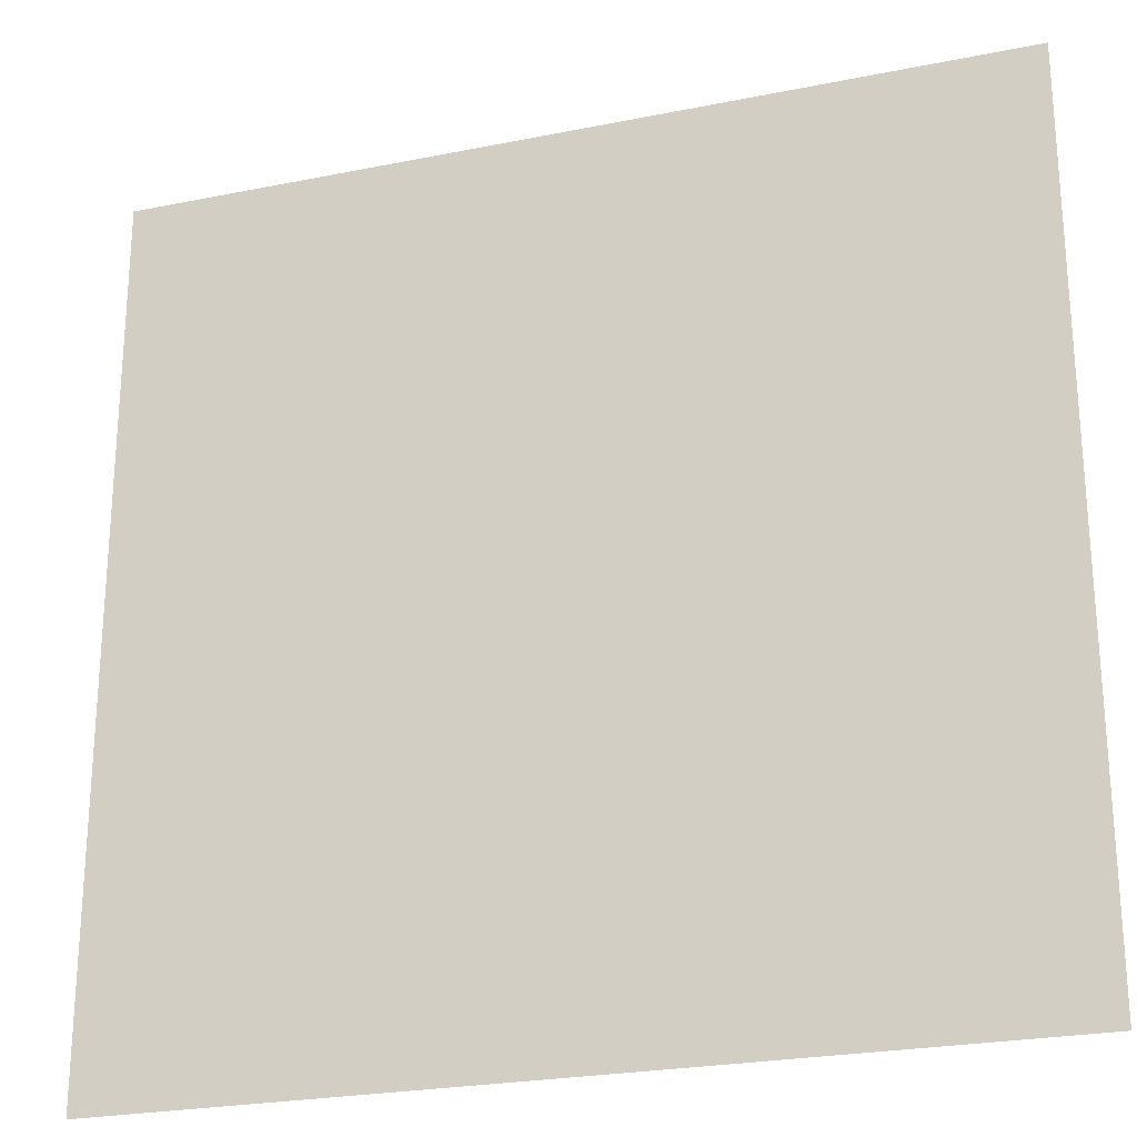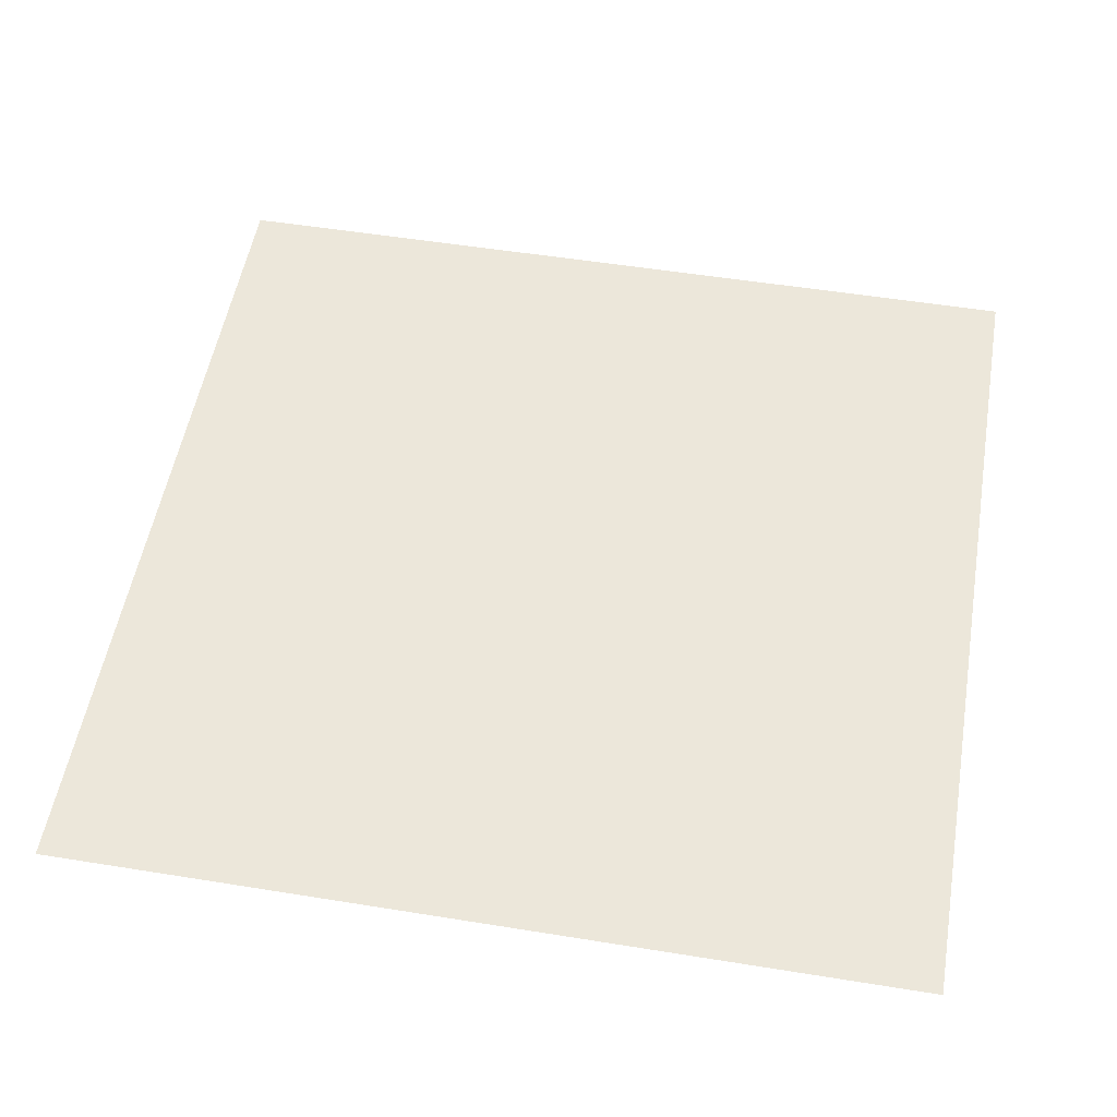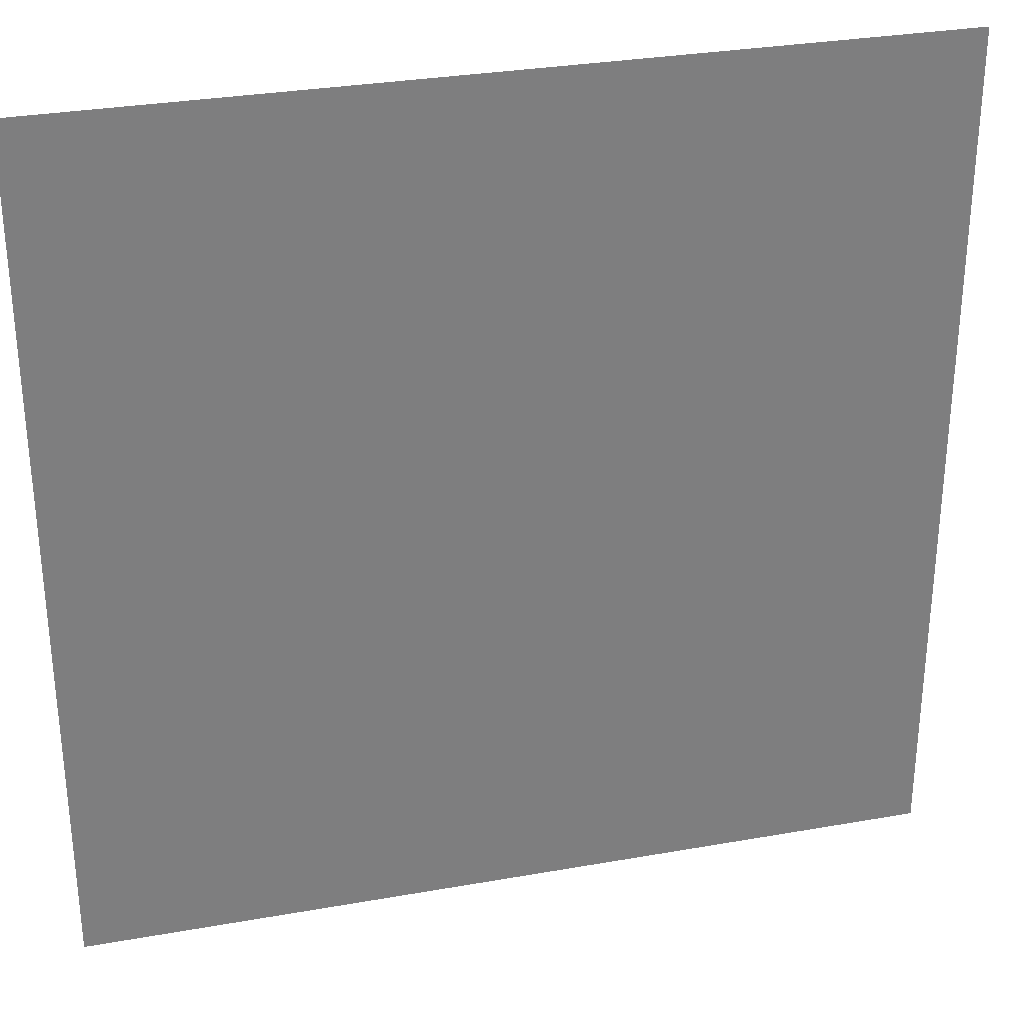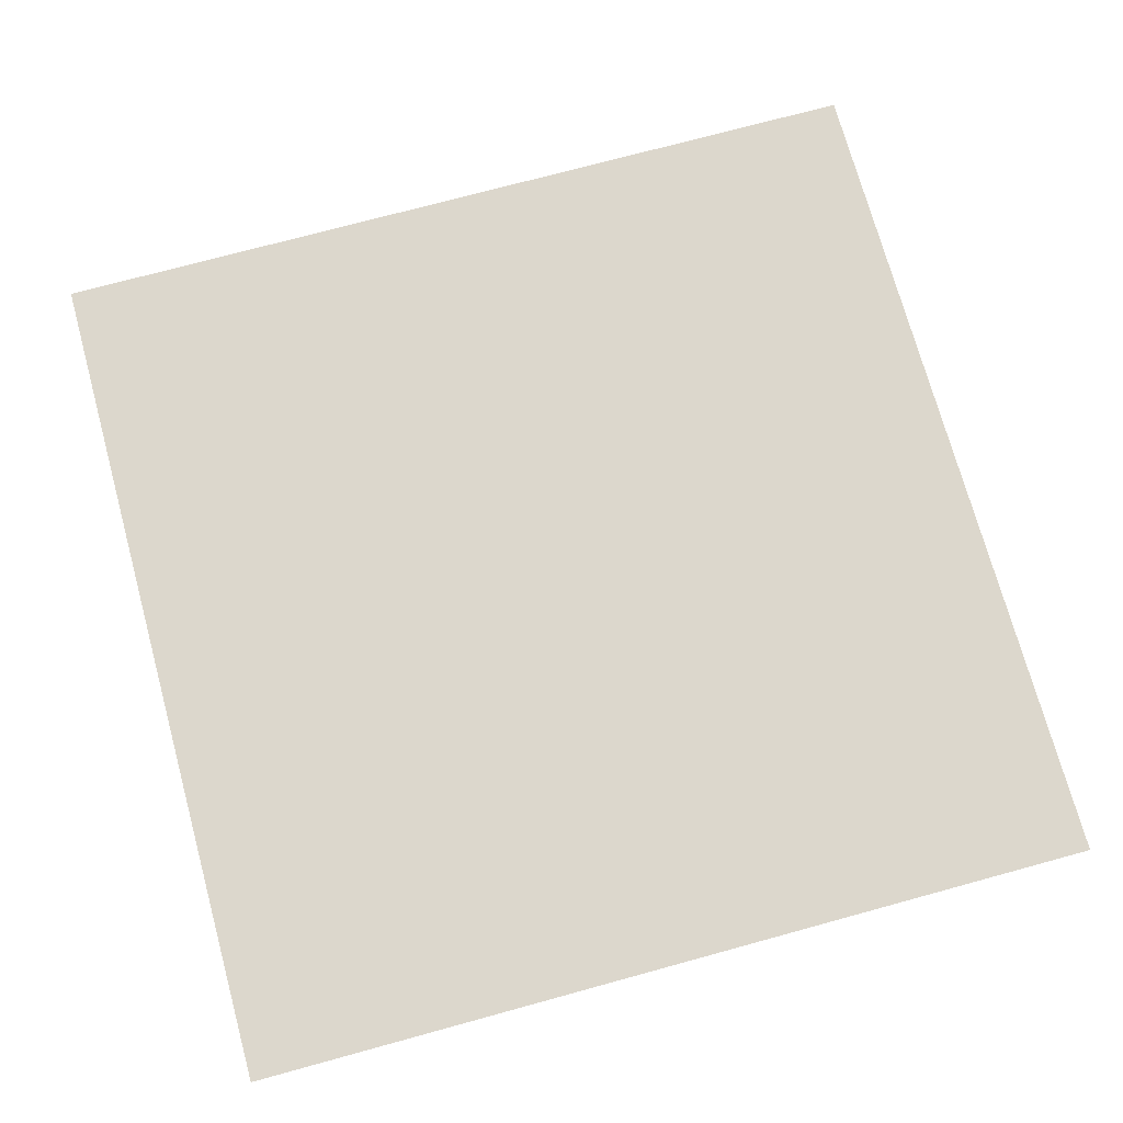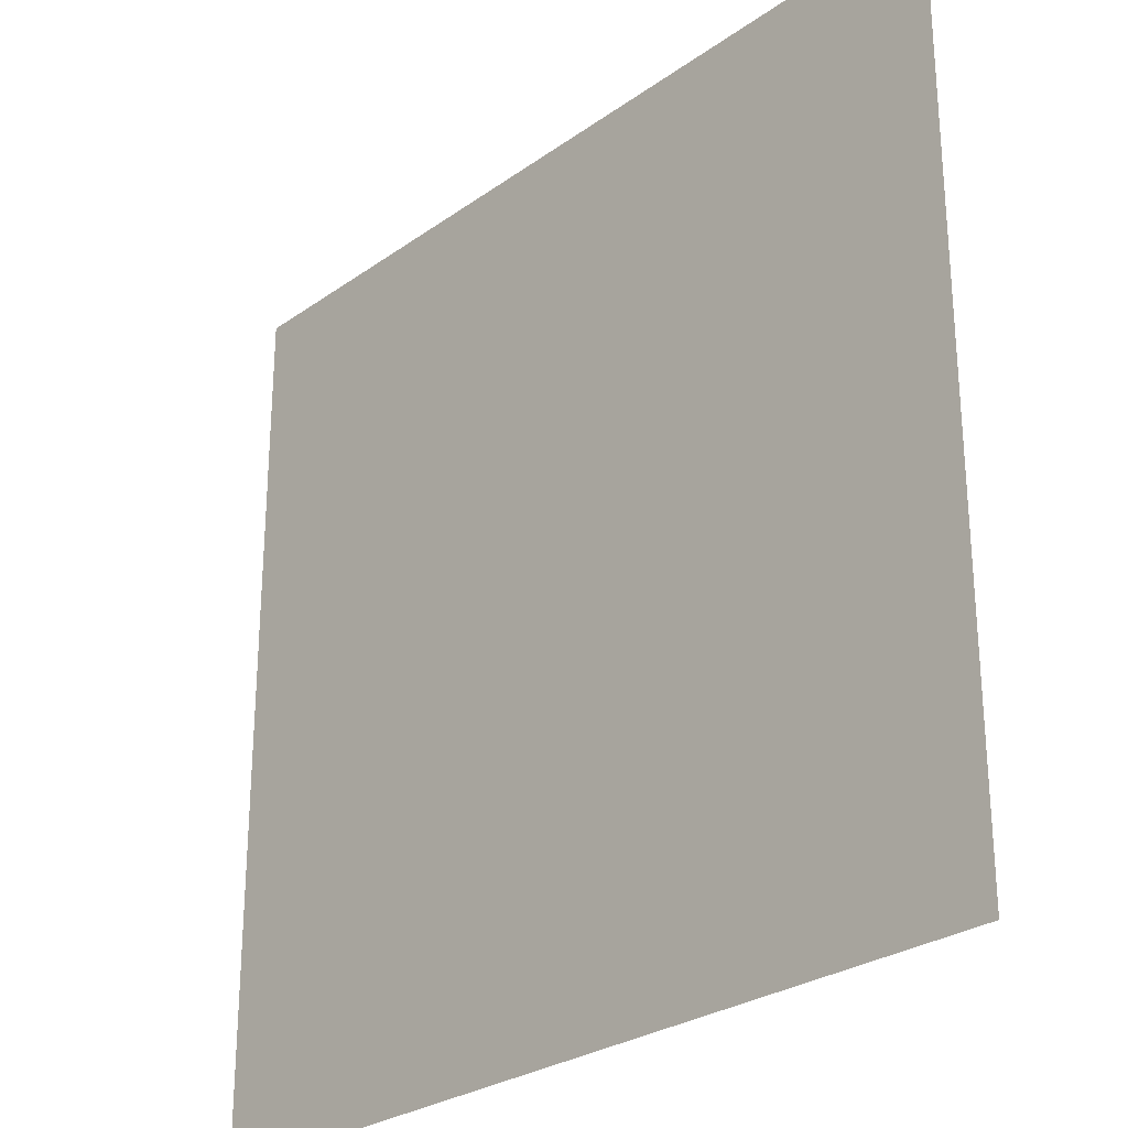
<metadata>
{"format":"obj","ext":"obj","renderer":"f3d","projection":"perspective","resolution":1024,"background":"white","views":[{"elev":-24.5,"azim":-161.6,"up":"+Y"},{"elev":53.2,"azim":9.8,"up":"+Z"},{"elev":30.8,"azim":165.7,"up":"+Y"},{"elev":73.0,"azim":164.7,"up":"+Z"},{"elev":-27.2,"azim":-132.5,"up":"+Y"}]}
</metadata>
<code>
o MeshTelevision_2_0_GeomSubset_4
v -0.000799 -0.000799 0.02723
v 0.000799 -0.000799 0.02723
v -0.000799 0.000799 0.02723
v 0.000799 0.000799 0.02723
v -0.000799 -0.000799 0.02723
v 0.000799 -0.000799 0.02723
v -0.000799 0.000799 0.02723
v 0.000799 0.000799 0.02723
v -0.000799 -0.000799 0.02723
v 0.000799 -0.000799 0.02723
v -0.000799 0.000799 0.02723
v 0.000799 0.000799 0.02723
v -0.000799 -0.000799 0.02723
v 0.000799 -0.000799 0.02723
v -0.000799 0.000799 0.02723
v 0.000799 0.000799 0.02723
v -0.000799 -0.000799 0.02723
v 0.000799 -0.000799 0.02723
v -0.000799 0.000799 0.02723
v 0.000799 0.000799 0.02723
v 0.6038 1e-06 -0.3149
v 0.6038 -0.04628 -0.3149
v 0.6038 1e-06 0.4279
v 0.6038 -0.04628 0.4279
v -0.6038 1e-06 -0.3149
v -0.6038 -0.04628 -0.3149
v -0.6038 -0.04628 0.4279
v -0.6038 1e-06 0.4279
v 0.6038 1e-06 -0.3926
v 0.6038 -0.04628 -0.3926
v -0.6038 -0.04628 -0.3926
v -0.6038 1e-06 -0.3926
v 0.5768 -0.06843 0.4051
v -0.5768 -0.06843 0.4051
v -0.5768 -0.06843 -0.2362
v 0.5768 -0.06843 -0.2362
v 0.5468 -0.06843 0.3623
v -0.5468 -0.06843 0.3623
v -0.5468 -0.06843 -0.2062
v 0.5468 -0.06843 -0.2062
v 0.5768 -0.07301 0.4051
v 0.5748 -0.07787 0.403
v 0.57 -0.07988 0.3982
v -0.57 -0.07988 0.3982
v -0.5748 -0.07787 0.403
v -0.5768 -0.07301 0.4051
v -0.5468 -0.07301 0.3623
v -0.5488 -0.07787 0.3643
v -0.5537 -0.07988 0.3692
v 0.5537 -0.07988 0.3692
v 0.5488 -0.07787 0.3643
v 0.5468 -0.07301 0.3623
v -0.57 -0.07988 -0.2293
v -0.5748 -0.07787 -0.2342
v -0.5768 -0.07301 -0.2362
v -0.5468 -0.07301 -0.2062
v -0.5488 -0.07787 -0.2082
v -0.5537 -0.07988 -0.2131
v 0.57 -0.07988 -0.2293
v 0.5748 -0.07787 -0.2342
v 0.5768 -0.07301 -0.2362
v 0.5468 -0.07301 -0.2062
v 0.5488 -0.07787 -0.2082
v 0.5537 -0.07988 -0.2131
v 0.6002 -0.05259 -0.3185
v 0.5972 -0.05569 -0.3216
v 0.593 -0.0568 -0.3258
v -0.593 -0.0568 -0.3258
v -0.5972 -0.05569 -0.3216
v -0.6002 -0.05259 -0.3185
v -0.593 -0.0568 -0.3817
v -0.5972 -0.05569 -0.3859
v -0.6002 -0.05259 -0.389
v 0.593 -0.0568 -0.3817
v 0.5972 -0.05569 -0.3859
v 0.6002 -0.05259 -0.389
v 1e-06 -0.07787 0.403
v 0 -0.07988 0.3982
v 1e-06 -0.07988 0.3692
v 1e-06 -0.07787 0.3643
v 0 -0.07301 0.3623
v 0 -0.06843 0.3623
v 0 -0.06843 -0.2062
v 0 -0.07301 -0.2062
v 1e-06 -0.07787 -0.2082
v 1e-06 -0.07988 -0.2131
v 0 -0.07988 -0.2293
v 1e-06 -0.07787 -0.2342
v 0 -0.07301 -0.2362
v 0 -0.06843 -0.2362
v 0 -0.04628 -0.3149
v 0 -0.05259 -0.3185
v 1e-06 -0.05569 -0.3216
v 0 -0.0568 -0.3258
v 0 -0.0568 -0.3817
v 1e-06 -0.05569 -0.3859
v 0 -0.05259 -0.389
v 0 -0.04628 -0.3926
v 0 1e-06 -0.3926
v 0 1e-06 -0.3149
v 0 1e-06 0.4279
v 0 -0.04628 0.4279
v 0 -0.06843 0.4051
v 0 -0.07301 0.4051
f 17 18 20 19

</code>
